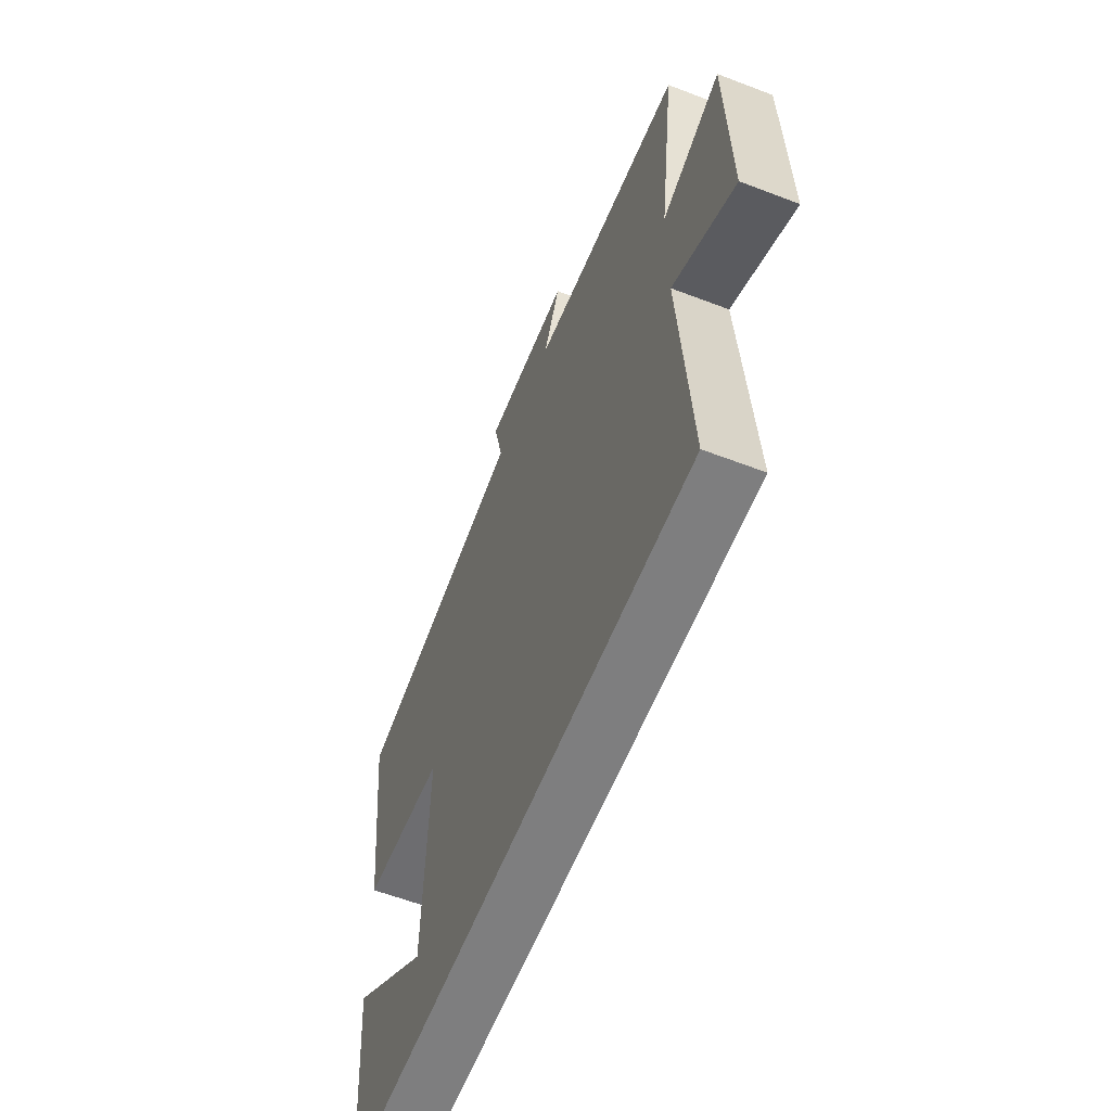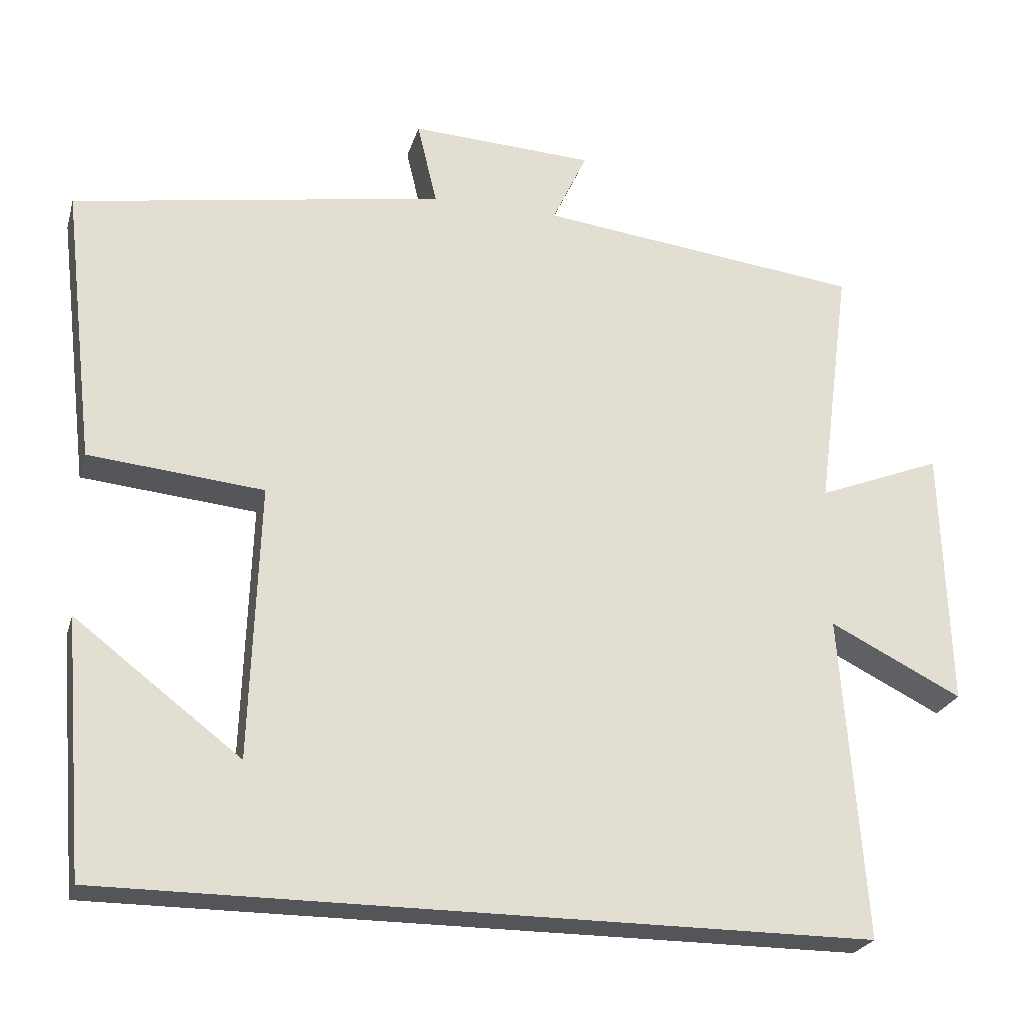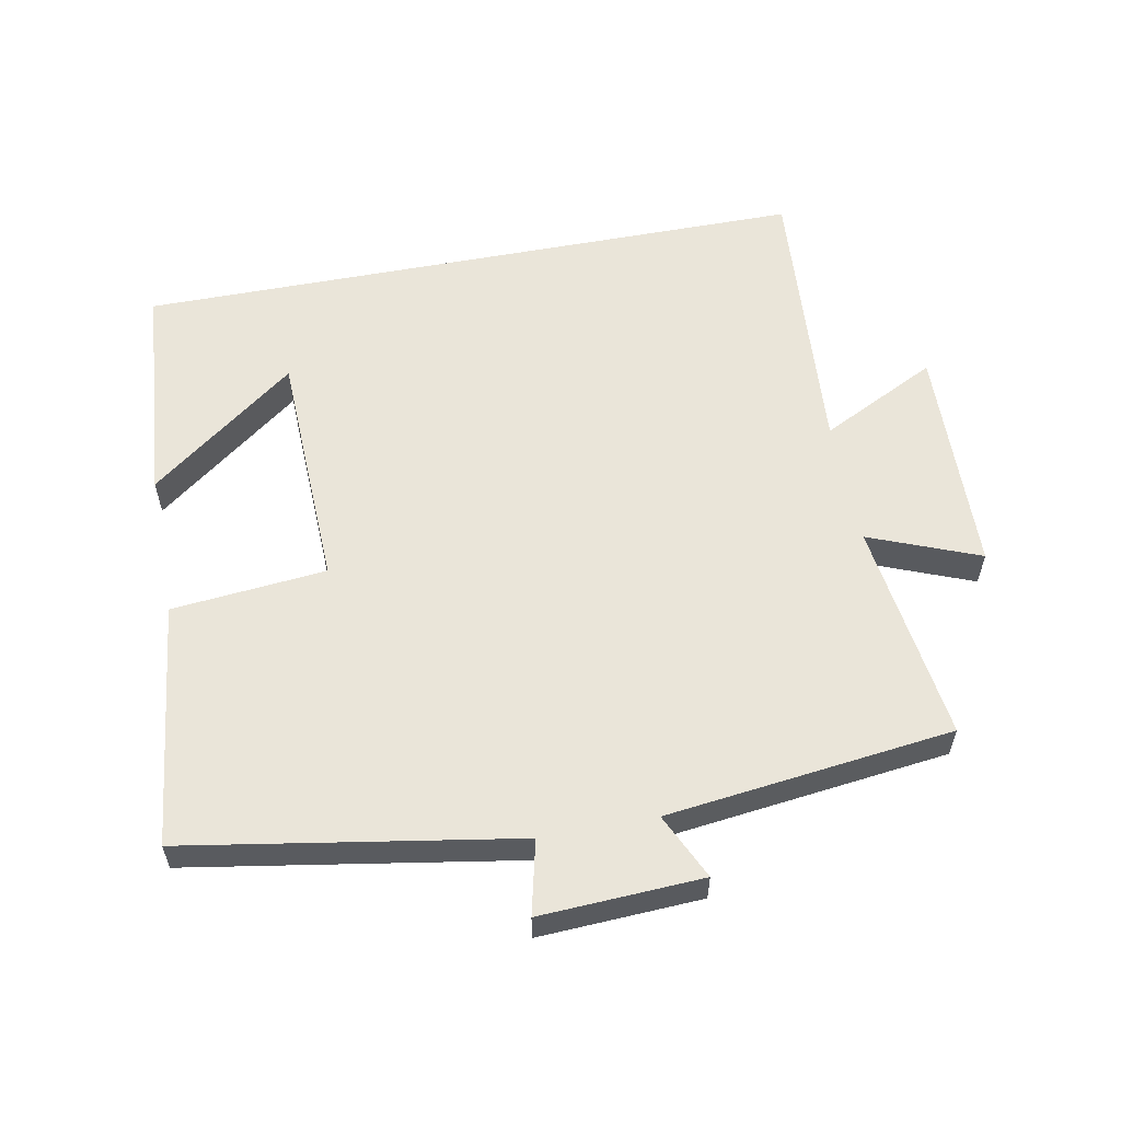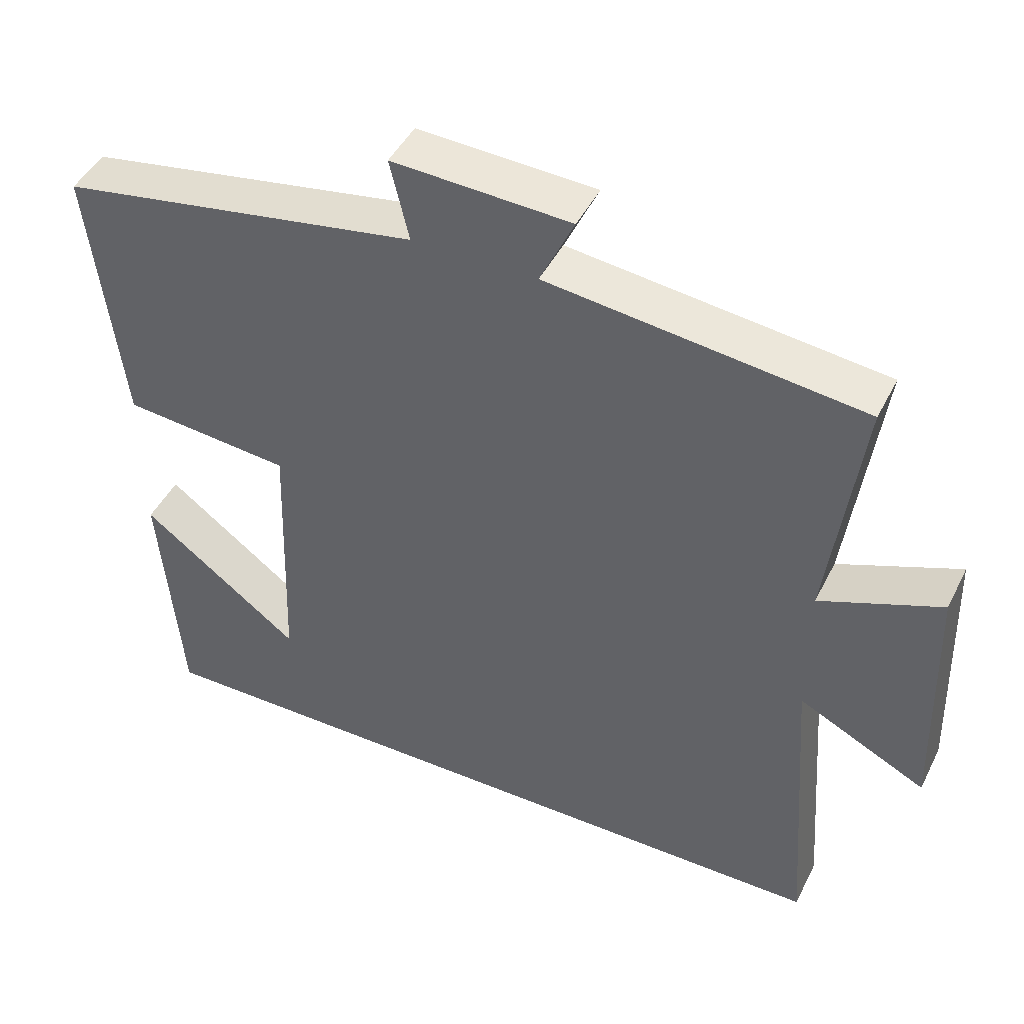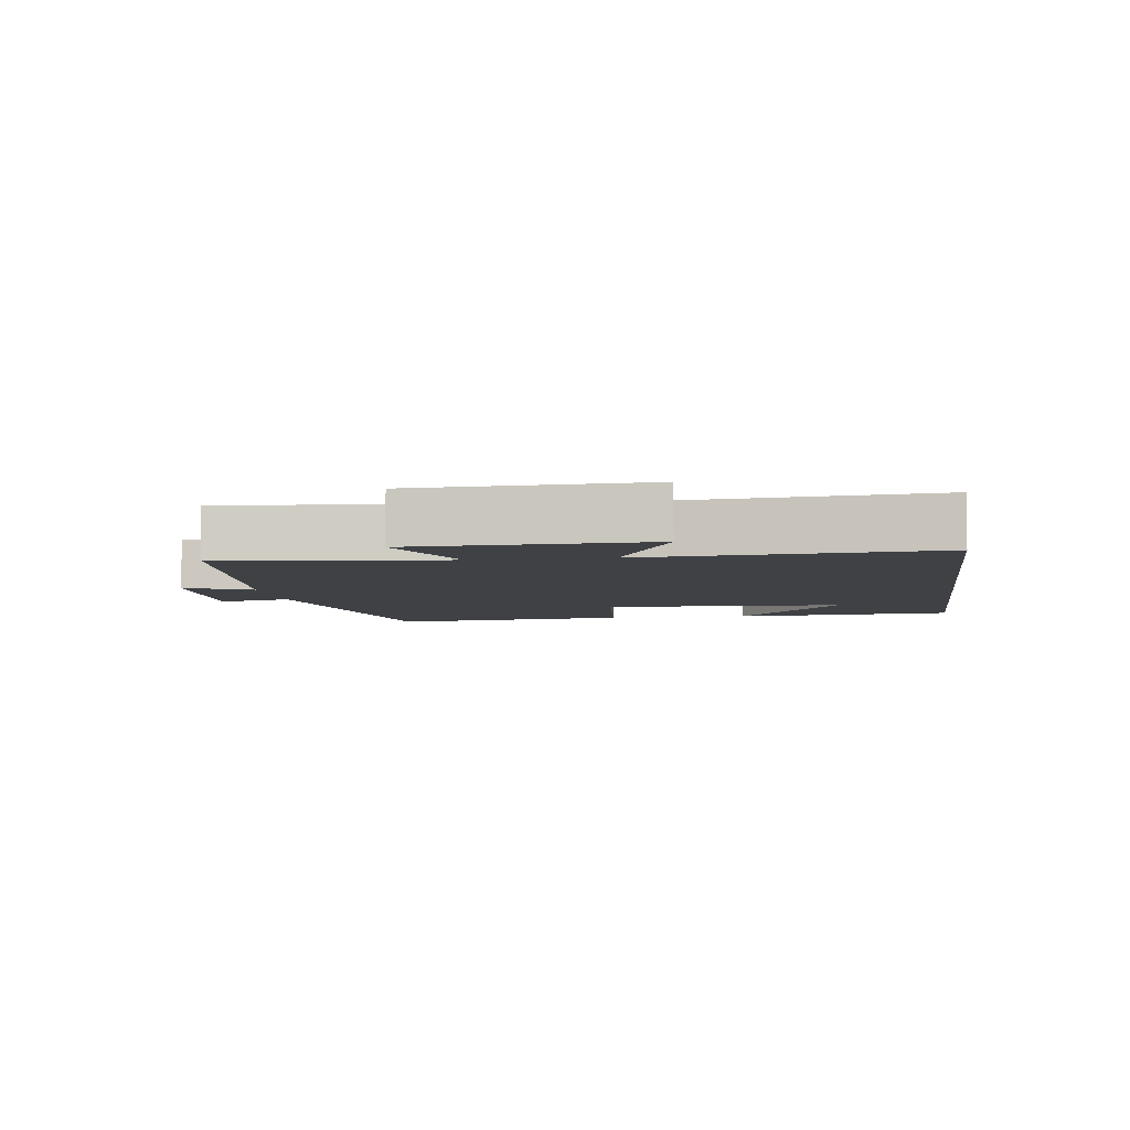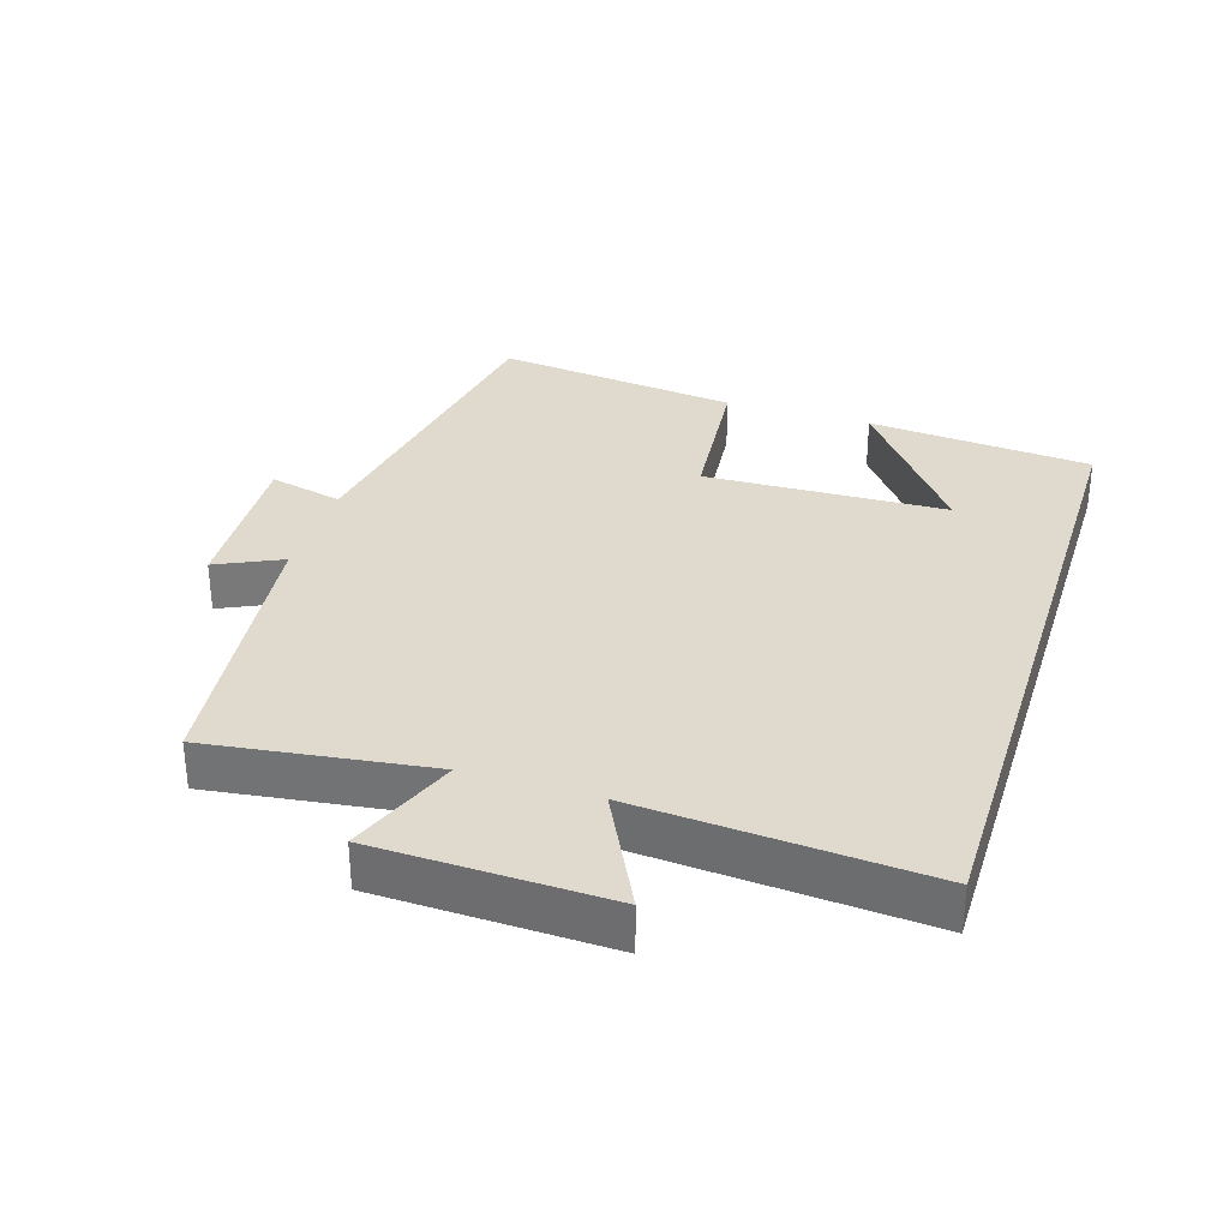
<metadata>
{"format":"obj","ext":"obj","renderer":"f3d","projection":"perspective","resolution":1024,"background":"white","views":[{"elev":-59.4,"azim":68.5,"up":"+Z"},{"elev":-24.3,"azim":-15.0,"up":"+Z"},{"elev":57.8,"azim":-10.8,"up":"+Y"},{"elev":45.3,"azim":25.5,"up":"+Z"},{"elev":-5.6,"azim":98.2,"up":"+Y"},{"elev":32.6,"azim":107.4,"up":"+Y"}]}
</metadata>
<code>
v 0.531 0.07 -0.5
v -0.472 0.07 -0.5
v -0.5 0.07 -0.165
v -0.282 0.07 -0.331
v -0.27 0.07 0.031
v -0.5 0.07 0.053
v -0.543 0.07 0.418
v -0.053 0.07 0.5
v -0.079 0.07 0.61
v 0.163 0.07 0.598
v 0.117 0.07 0.5
v 0.544 0.07 0.449
v 0.5 0.07 0.119
v 0.664 0.07 0.184
v 0.674 0.07 -0.16
v 0.5 0.07 -0.073
v 0.531 0 -0.5
v -0.472 0 -0.5
v -0.5 0 -0.165
v -0.282 0 -0.331
v -0.27 0 0.031
v -0.5 0 0.053
v -0.543 0 0.418
v -0.053 0 0.5
v -0.079 0 0.61
v 0.163 0 0.598
v 0.117 0 0.5
v 0.544 0 0.449
v 0.5 0 0.119
v 0.664 0 0.184
v 0.674 0 -0.16
v 0.5 0 -0.073
f 13 14 15 16
f 11 12 13
f 11 13 16
f 8 9 10 11
f 5 6 7 8
f 4 5 8 11
f 2 3 4
f 16 1 2 4
f 4 11 16
f 32 31 30 29
f 29 28 27
f 32 29 27
f 27 26 25 24
f 24 23 22 21
f 27 24 21 20
f 20 19 18
f 20 18 17 32
f 32 27 20
f 1 17 18 2
f 2 18 19 3
f 3 19 20 4
f 4 20 21 5
f 5 21 22 6
f 6 22 23 7
f 7 23 24 8
f 8 24 25 9
f 9 25 26 10
f 10 26 27 11
f 11 27 28 12
f 12 28 29 13
f 13 29 30 14
f 14 30 31 15
f 15 31 32 16
f 16 32 17 1

</code>
